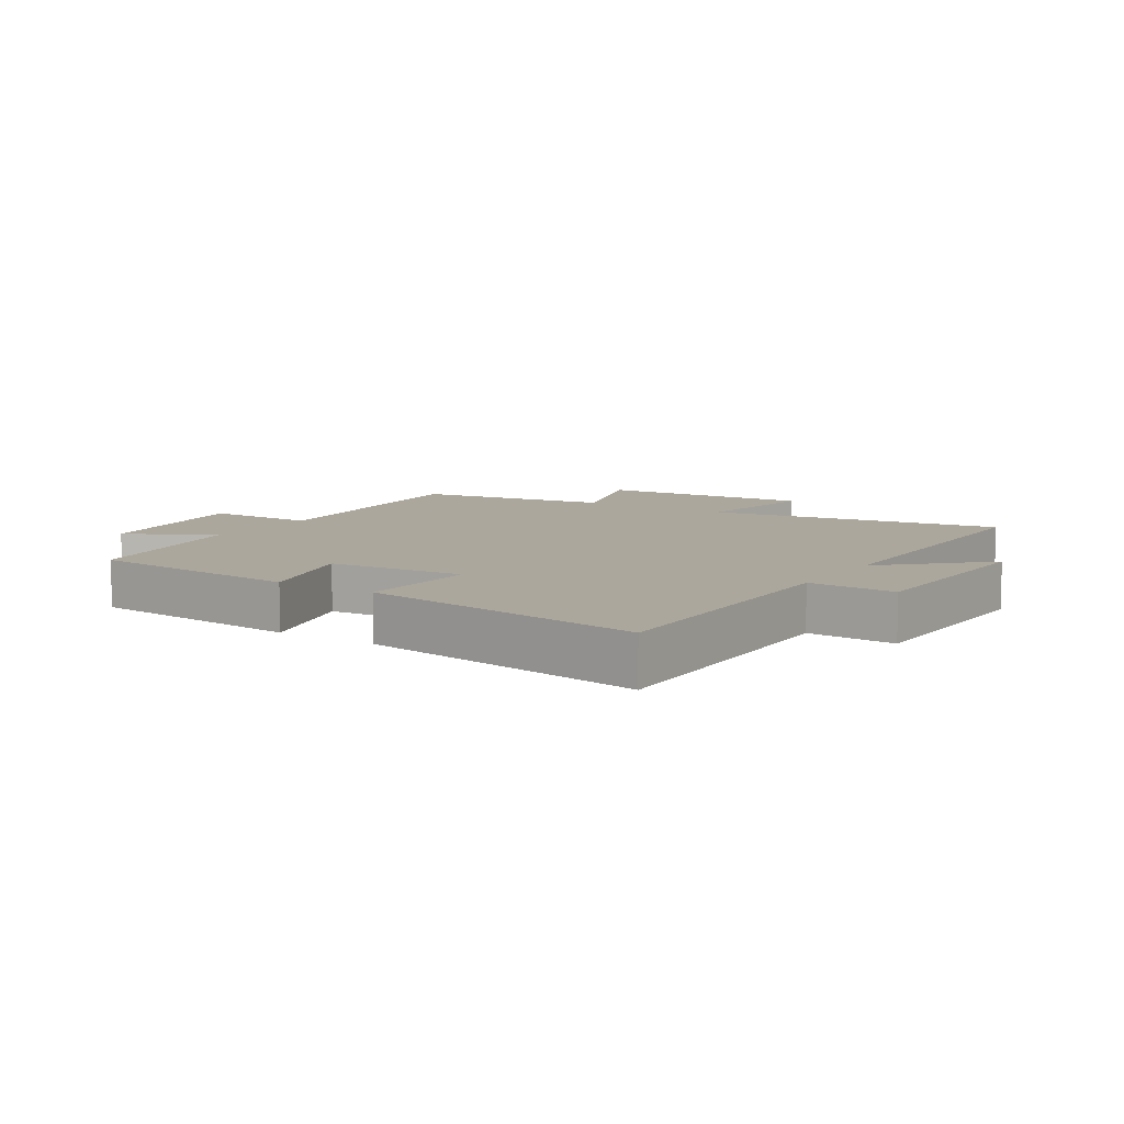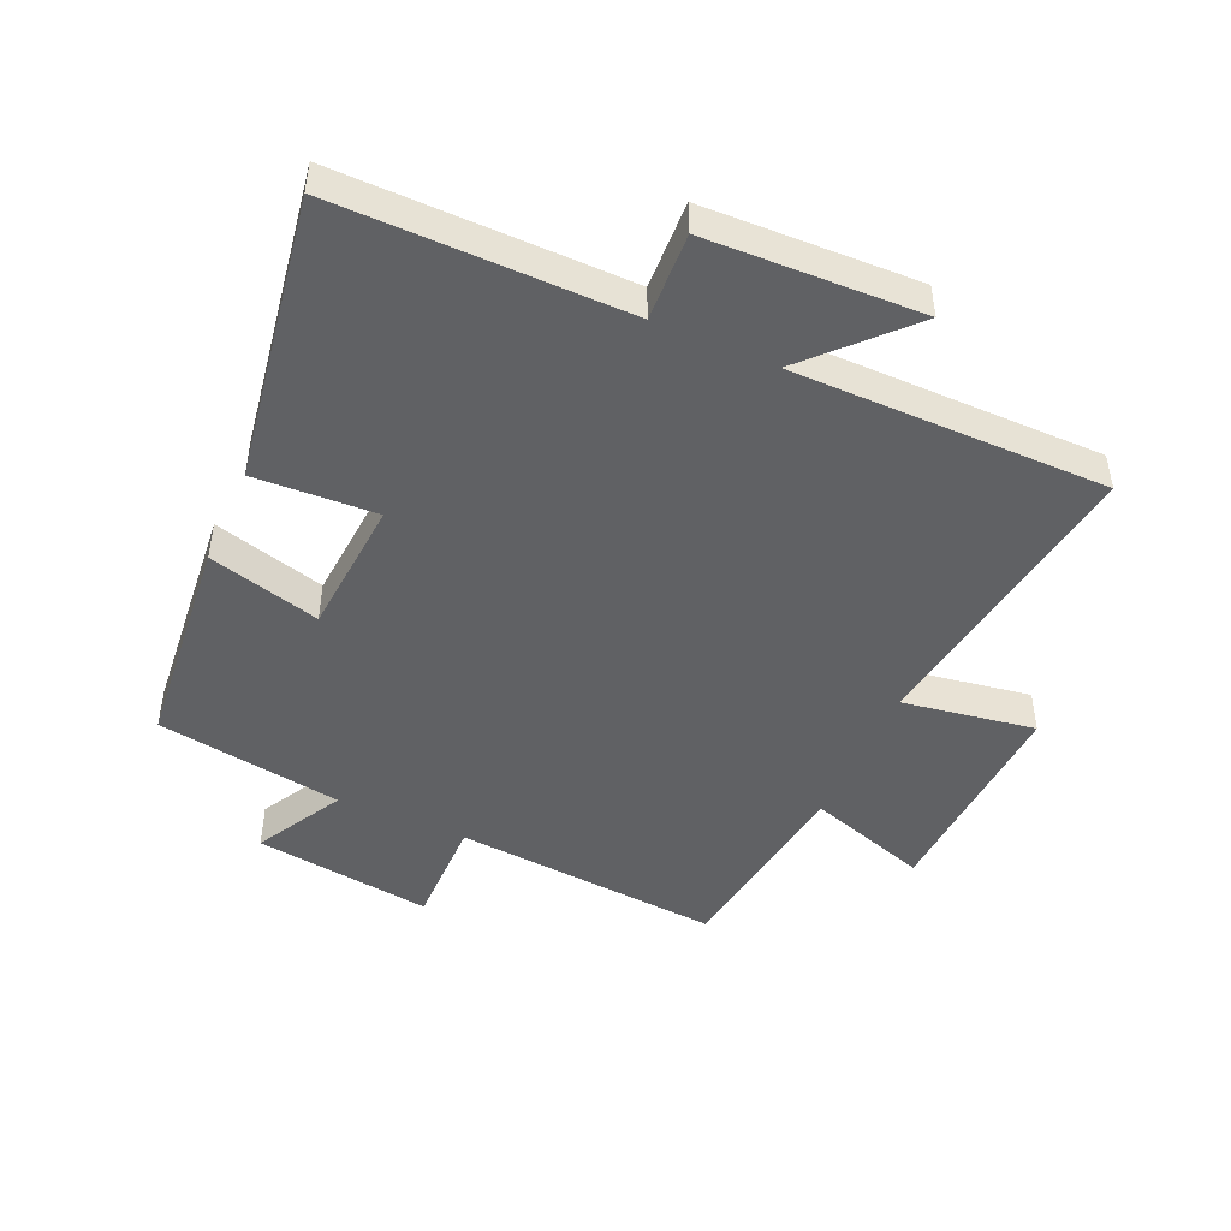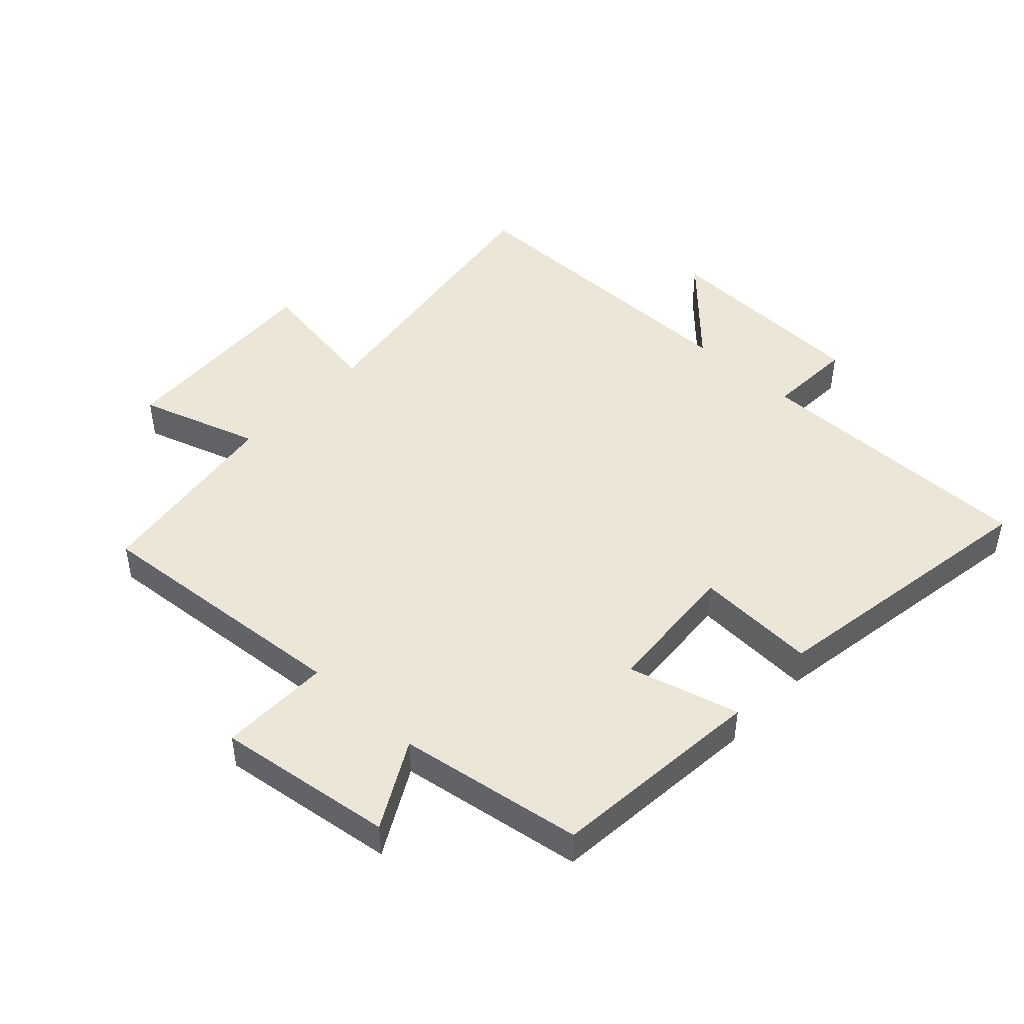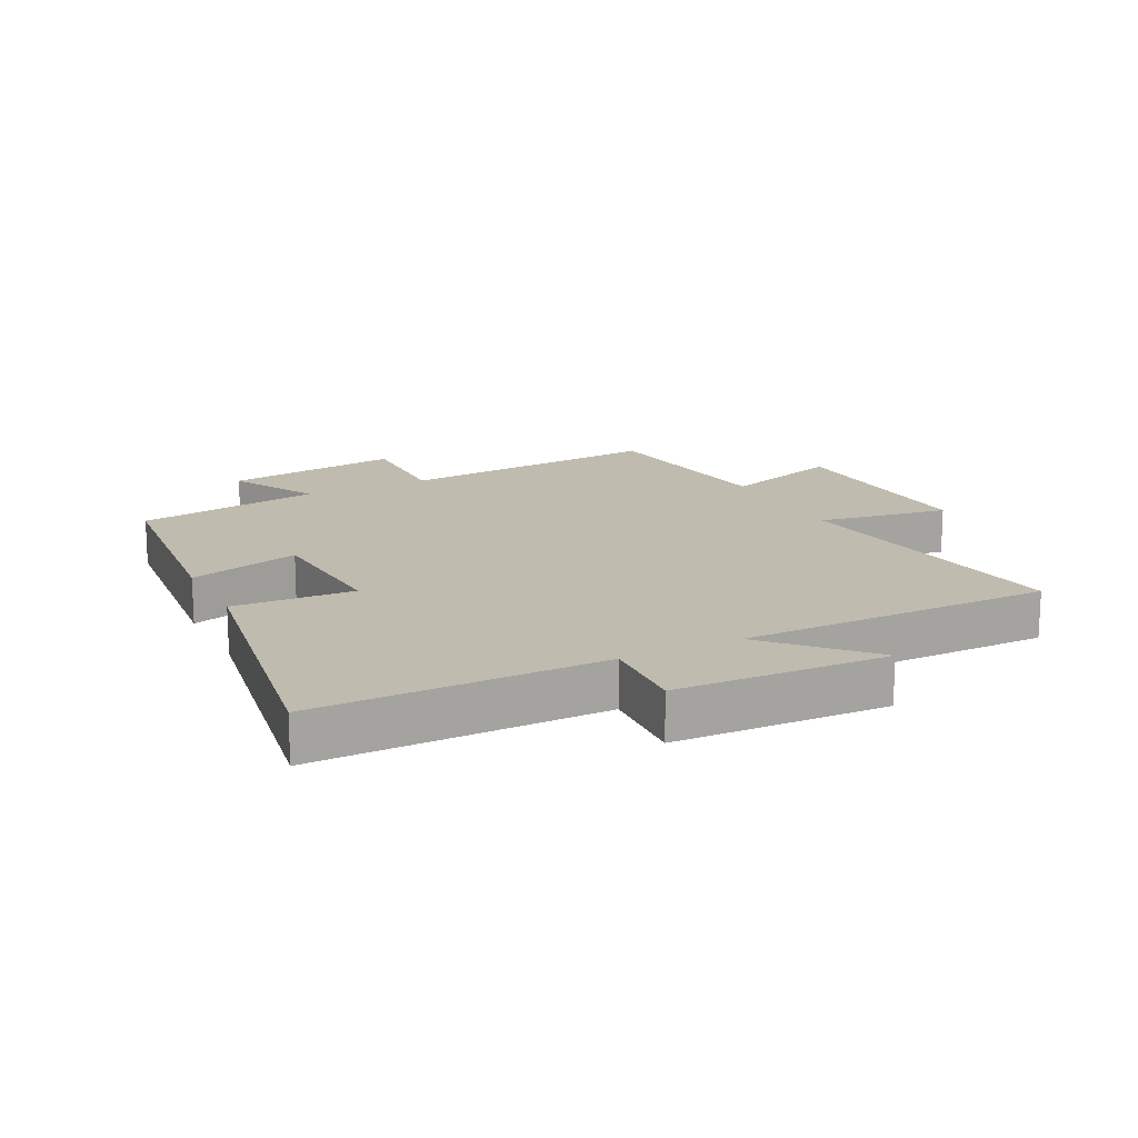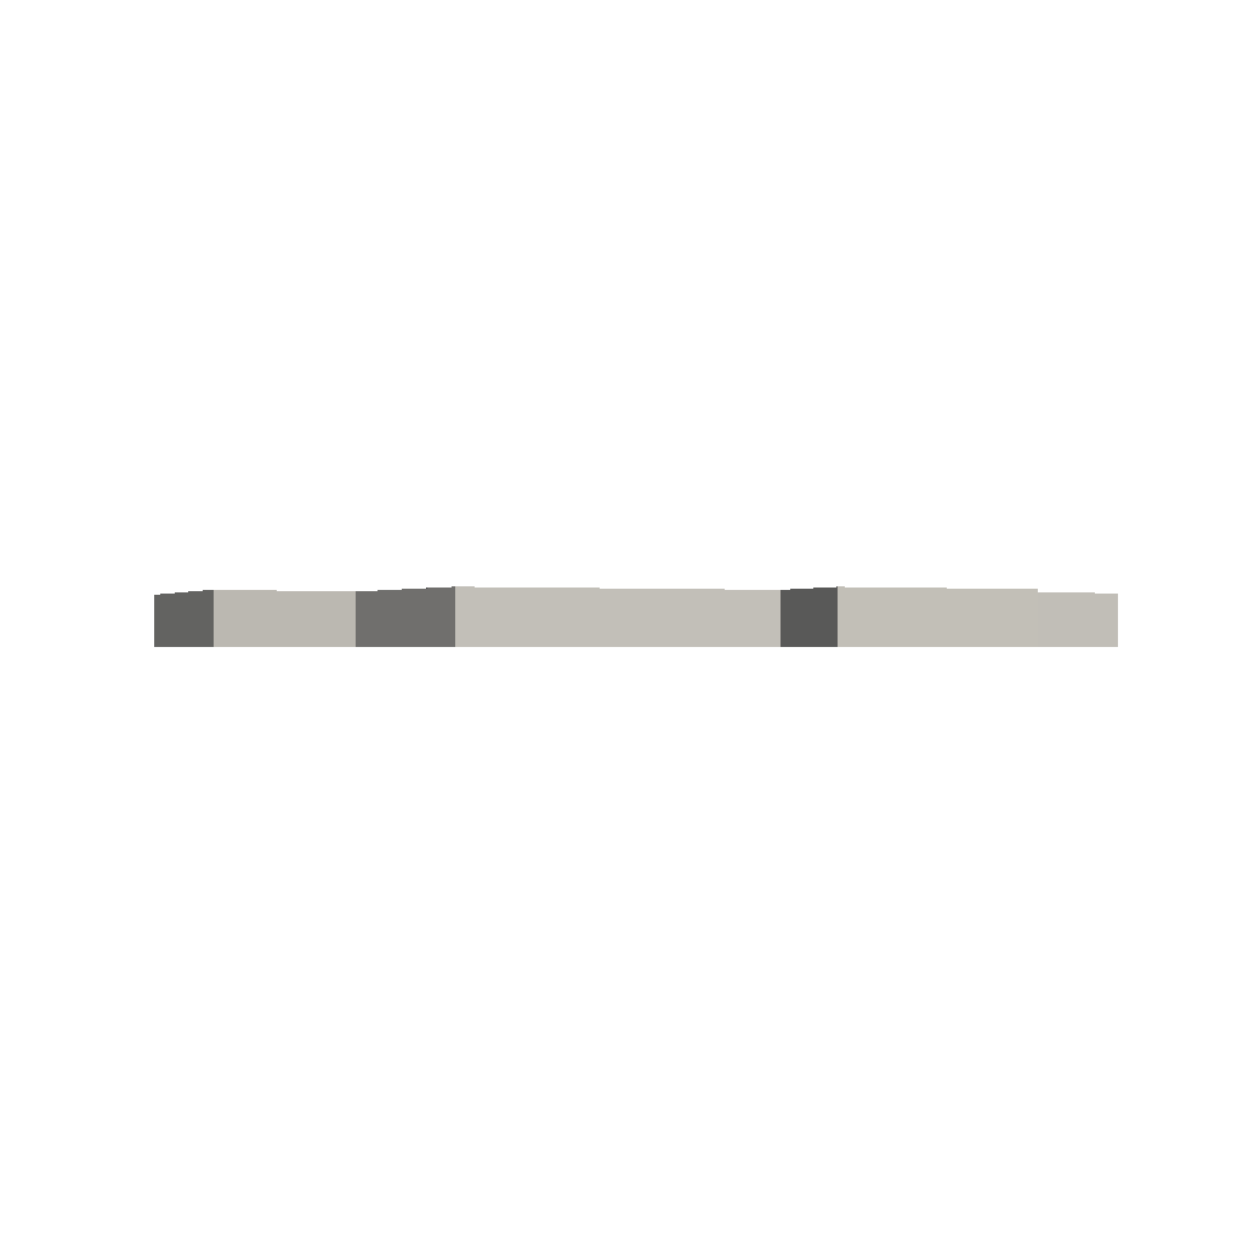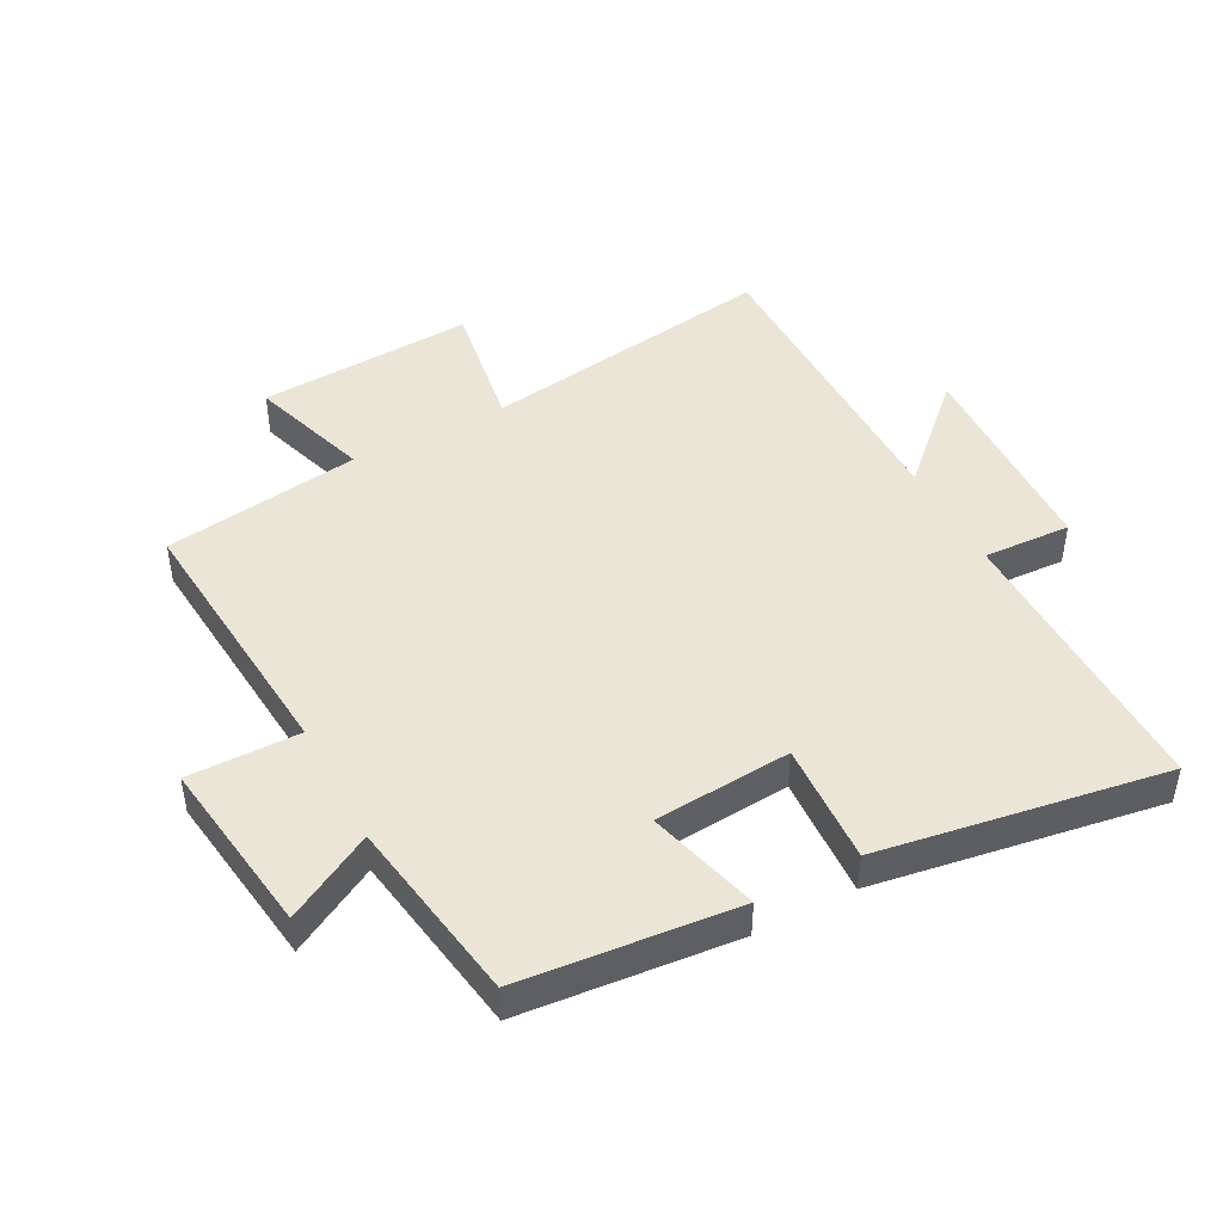
<metadata>
{"format":"obj","ext":"obj","renderer":"f3d","projection":"perspective","resolution":1024,"background":"white","views":[{"elev":8.4,"azim":122.4,"up":"+Y"},{"elev":-47.0,"azim":156.0,"up":"+Y"},{"elev":46.5,"azim":43.0,"up":"+Y"},{"elev":16.2,"azim":153.4,"up":"+Y"},{"elev":-0.5,"azim":-19.3,"up":"+Y"},{"elev":45.8,"azim":62.0,"up":"+Y"}]}
</metadata>
<code>
v 0.467 0.07 0.454
v 0.5 0.07 0.111
v 0.323 0.07 0.159
v 0.307 0.07 -0.059
v 0.5 0.07 -0.049
v 0.574 0.07 -0.503
v 0.116 0.07 -0.5
v 0.123 0.07 -0.639
v -0.215 0.07 -0.651
v -0.072 0.07 -0.5
v -0.569 0.07 -0.5
v -0.5 0.07 -0.027
v -0.71 0.07 -0.061
v -0.692 0.07 0.283
v -0.5 0.07 0.221
v -0.456 0.07 0.535
v -0.032 0.07 0.5
v -0.034 0.07 0.677
v 0.248 0.07 0.639
v 0.172 0.07 0.5
v 0.467 0 0.454
v 0.5 0 0.111
v 0.323 0 0.159
v 0.307 0 -0.059
v 0.5 0 -0.049
v 0.574 0 -0.503
v 0.116 0 -0.5
v 0.123 0 -0.639
v -0.215 0 -0.651
v -0.072 0 -0.5
v -0.569 0 -0.5
v -0.5 0 -0.027
v -0.71 0 -0.061
v -0.692 0 0.283
v -0.5 0 0.221
v -0.456 0 0.535
v -0.032 0 0.5
v -0.034 0 0.677
v 0.248 0 0.639
v 0.172 0 0.5
f 17 18 19 20
f 1 2 3
f 20 1 3
f 17 20 3
f 17 3 4
f 16 17 4
f 15 16 4
f 12 13 14 15
f 12 15 4
f 10 11 12 4
f 7 8 9 10
f 7 10 4 5
f 5 6 7
f 40 39 38 37
f 23 22 21
f 23 21 40
f 23 40 37
f 24 23 37
f 24 37 36
f 24 36 35
f 35 34 33 32
f 24 35 32
f 24 32 31 30
f 30 29 28 27
f 25 24 30 27
f 27 26 25
f 1 21 22 2
f 2 22 23 3
f 3 23 24 4
f 4 24 25 5
f 5 25 26 6
f 6 26 27 7
f 7 27 28 8
f 8 28 29 9
f 9 29 30 10
f 10 30 31 11
f 11 31 32 12
f 12 32 33 13
f 13 33 34 14
f 14 34 35 15
f 15 35 36 16
f 16 36 37 17
f 17 37 38 18
f 18 38 39 19
f 19 39 40 20
f 20 40 21 1

</code>
